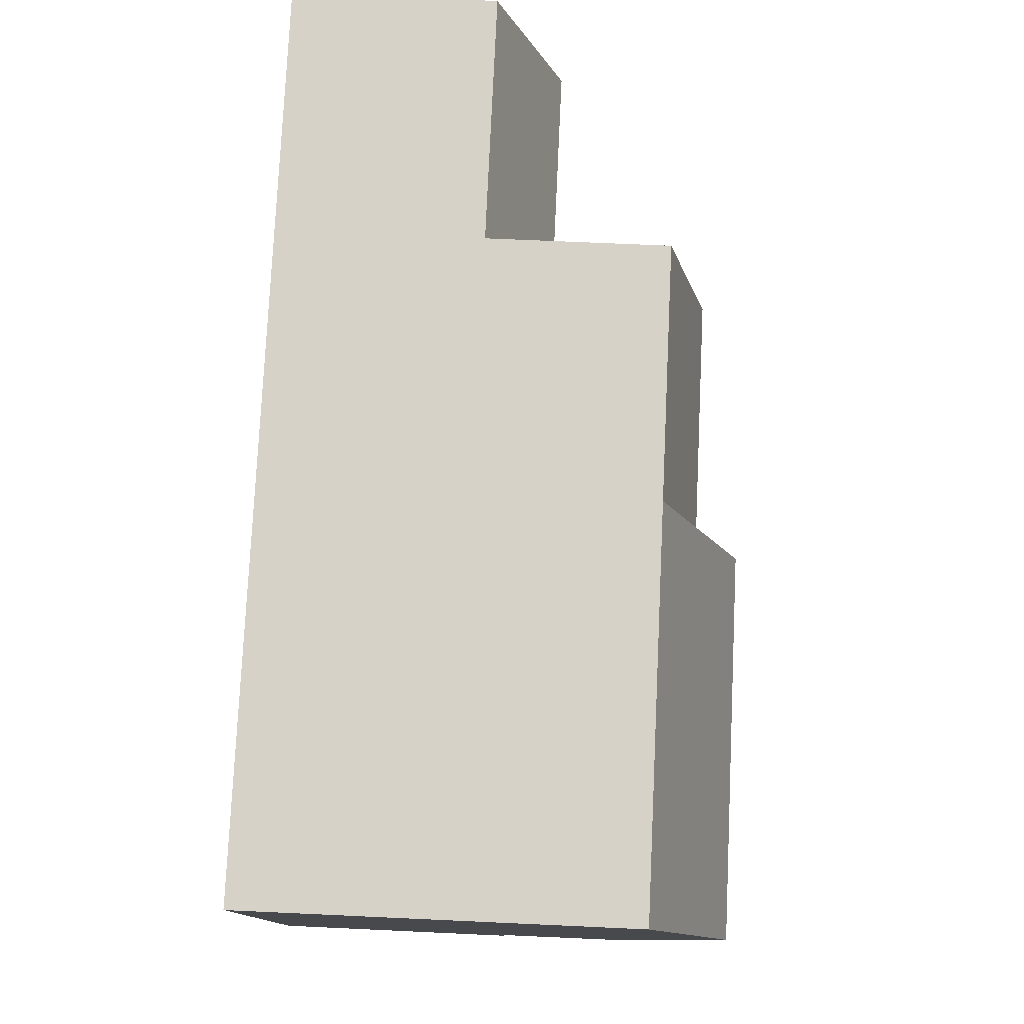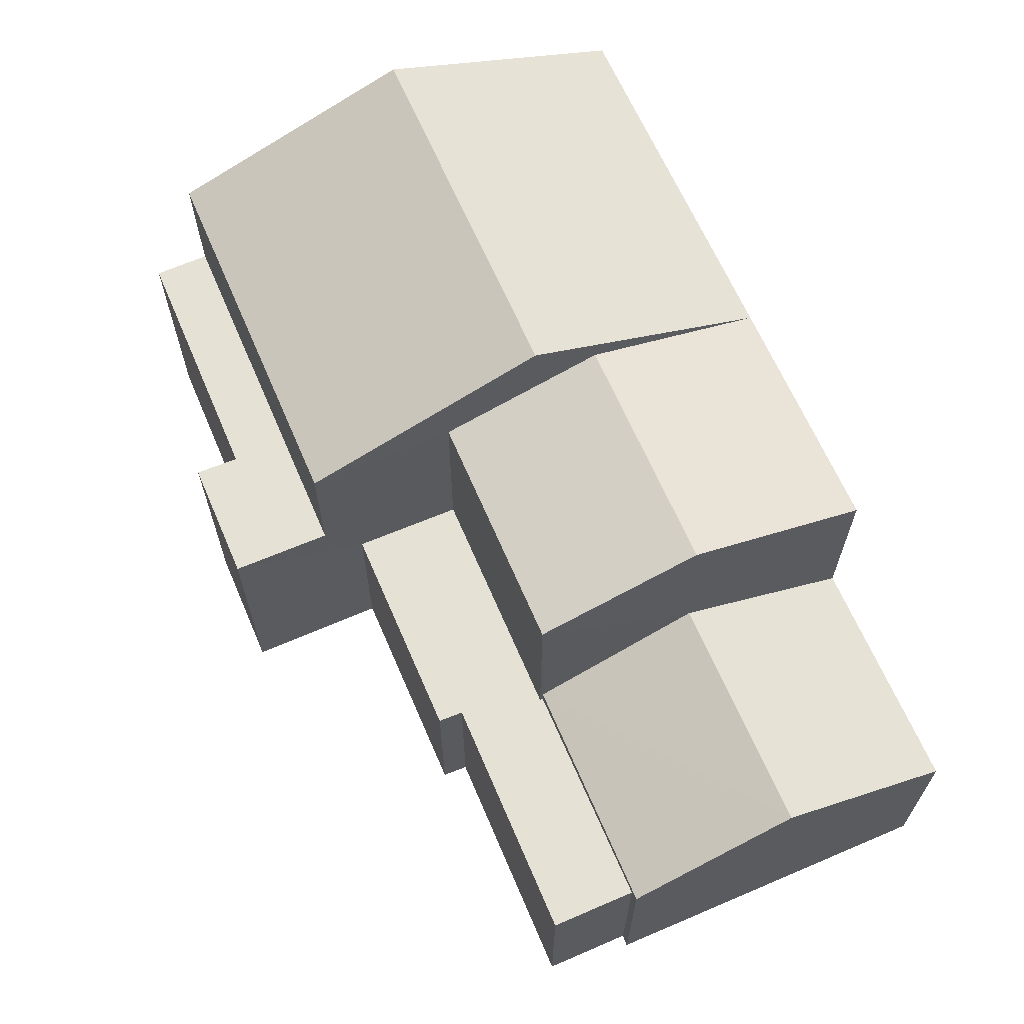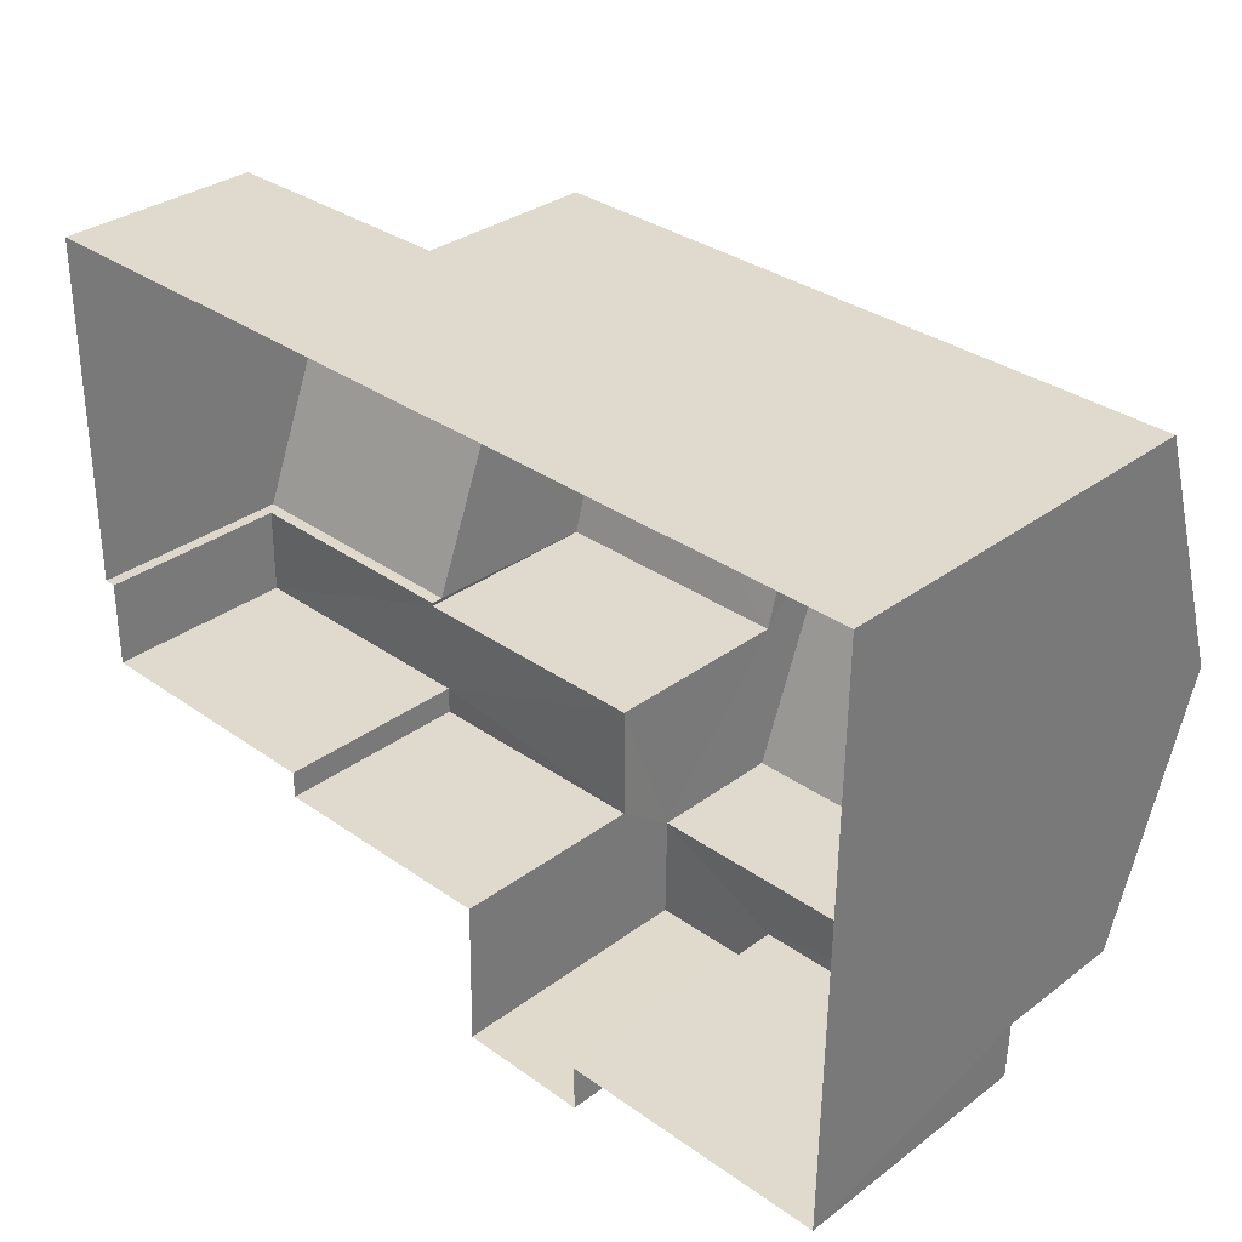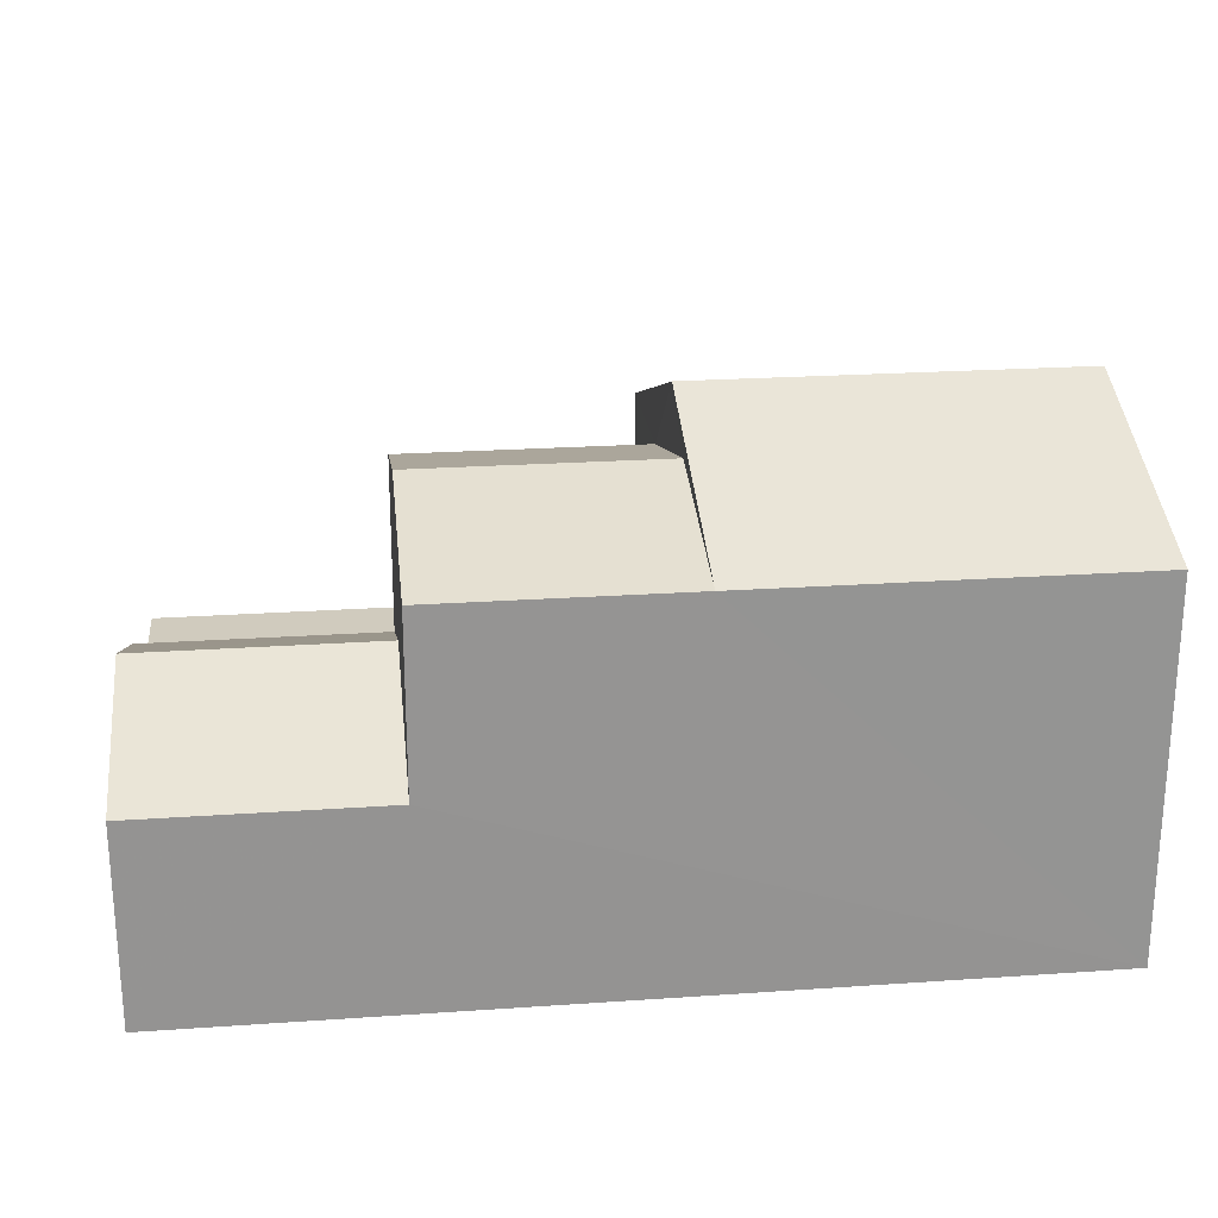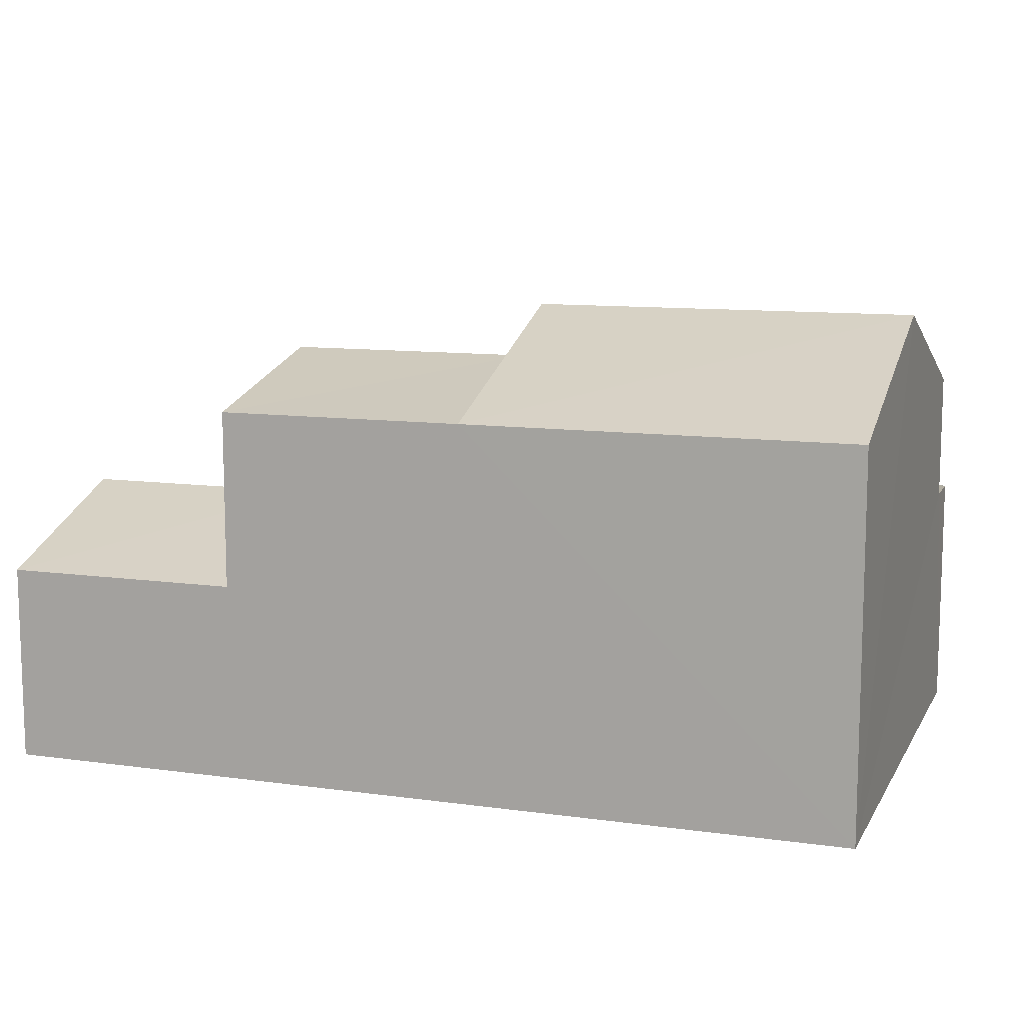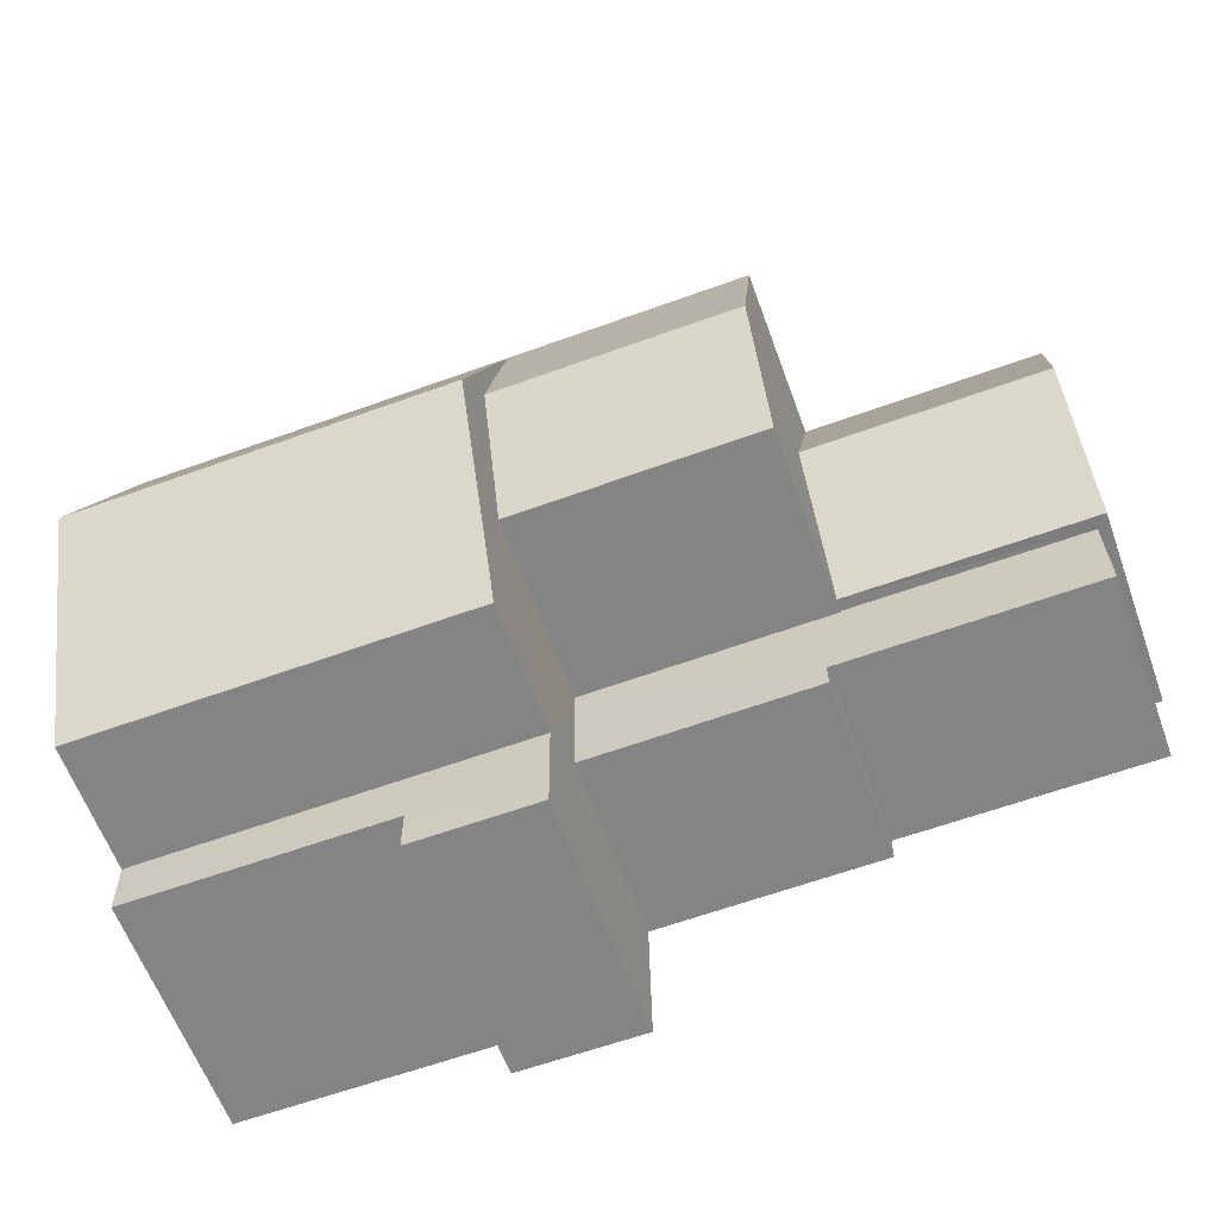
<metadata>
{"format":"obj","ext":"obj","renderer":"f3d","projection":"perspective","resolution":1024,"background":"white","views":[{"elev":76.9,"azim":-87.3,"up":"+Y"},{"elev":64.7,"azim":67.5,"up":"+Z"},{"elev":32.3,"azim":-135.9,"up":"+Y"},{"elev":23.4,"azim":174.1,"up":"+Z"},{"elev":10.8,"azim":-160.2,"up":"+Z"},{"elev":-61.1,"azim":20.0,"up":"+Y"}]}
</metadata>
<code>
v -2.193e+05 -1.246e+05 14.6
v -2.193e+05 -1.246e+05 14.6
v -2.193e+05 -1.246e+05 14.6
v -2.193e+05 -1.246e+05 14.6
v -2.193e+05 -1.246e+05 14.6
v -2.193e+05 -1.246e+05 14.6
v -2.193e+05 -1.246e+05 14.6
v -2.193e+05 -1.246e+05 14.6
v -2.193e+05 -1.246e+05 14.6
v -2.193e+05 -1.246e+05 14.6
v -2.193e+05 -1.246e+05 14.6
v -2.193e+05 -1.246e+05 14.6
v -2.193e+05 -1.246e+05 20.78
v -2.193e+05 -1.246e+05 20.78
v -2.193e+05 -1.246e+05 21.53
v -2.193e+05 -1.246e+05 21.53
v -2.193e+05 -1.246e+05 17.88
v -2.193e+05 -1.246e+05 17.88
v -2.193e+05 -1.246e+05 18.97
v -2.193e+05 -1.246e+05 18.97
v -2.193e+05 -1.246e+05 22.31
v -2.193e+05 -1.246e+05 20.78
v -2.193e+05 -1.246e+05 20.78
v -2.193e+05 -1.246e+05 22.31
v -2.193e+05 -1.246e+05 17.88
v -2.193e+05 -1.246e+05 17.88
v -2.193e+05 -1.246e+05 17.68
v -2.193e+05 -1.246e+05 17.68
v -2.193e+05 -1.246e+05 17.68
v -2.193e+05 -1.246e+05 17.68
v -2.193e+05 -1.246e+05 17.68
v -2.193e+05 -1.246e+05 17.68
v -2.193e+05 -1.246e+05 17.68
v -2.193e+05 -1.246e+05 17.68
v -2.193e+05 -1.246e+05 18.64
v -2.193e+05 -1.246e+05 18.64
v -2.193e+05 -1.246e+05 18.64
v -2.193e+05 -1.246e+05 18.64
v -2.193e+05 -1.246e+05 18.64
v -2.193e+05 -1.246e+05 18.64
v -2.193e+05 -1.246e+05 20.78
v -2.193e+05 -1.246e+05 20.78
v -2.193e+05 -1.246e+05 20.78
f 1 2 3
f 4 1 5
f 5 6 7
f 8 9 10
f 11 7 8
f 8 6 9
f 3 12 6
f 1 3 5
f 7 6 8
f 5 3 6
f 13 14 15
f 16 13 15
f 17 18 19
f 20 17 19
f 21 22 23
f 21 24 22
f 20 19 25
f 26 20 25
f 27 28 29
f 30 28 27
f 27 31 32
f 32 31 33
f 32 33 34
f 30 27 32
f 35 36 37
f 36 38 37
f 37 39 40
f 37 38 39
f 24 41 42
f 24 21 41
f 16 15 43
f 41 16 43
f 37 8 10
f 35 37 10
f 27 12 3
f 27 29 12
f 17 32 34
f 14 32 17
f 14 20 15
f 20 26 43
f 20 43 15
f 14 17 20
f 27 3 2
f 31 27 2
f 38 23 22
f 39 38 22
f 42 7 24
f 22 24 39
f 39 7 11
f 39 11 40
f 24 7 39
f 1 31 2
f 1 33 31
f 40 11 8
f 37 40 8
f 41 21 16
f 6 28 9
f 21 23 13
f 30 38 28
f 36 9 28
f 16 21 13
f 38 30 13
f 38 36 28
f 23 38 13
f 7 26 5
f 5 26 25
f 7 42 41
f 26 41 43
f 7 41 26
f 36 10 9
f 36 35 10
f 18 4 19
f 4 5 19
f 5 25 19
f 1 4 33
f 4 18 33
f 33 17 34
f 33 18 17
f 6 12 29
f 28 6 29
f 30 14 13
f 30 32 14

</code>
